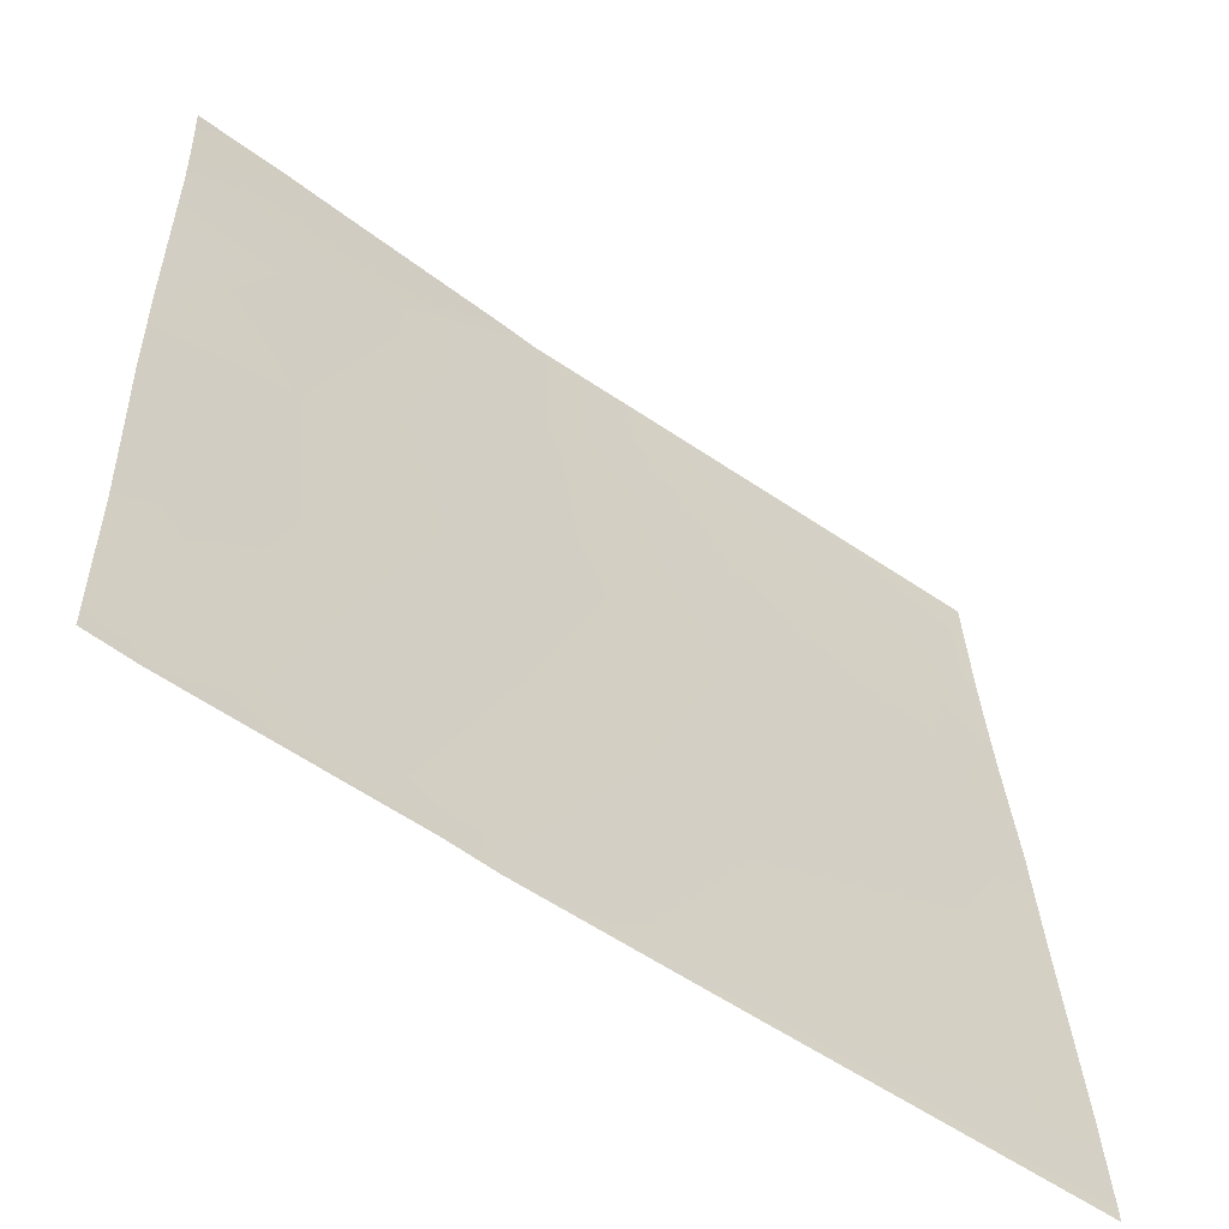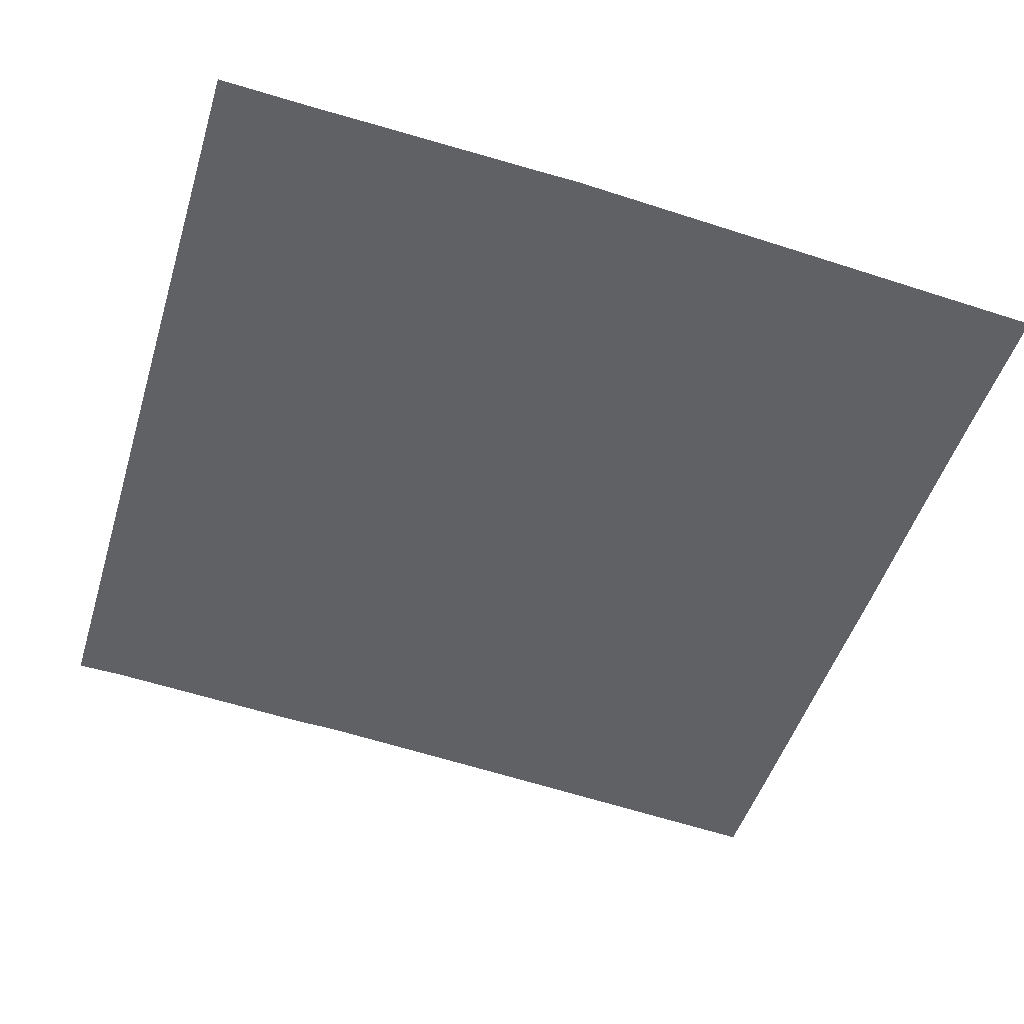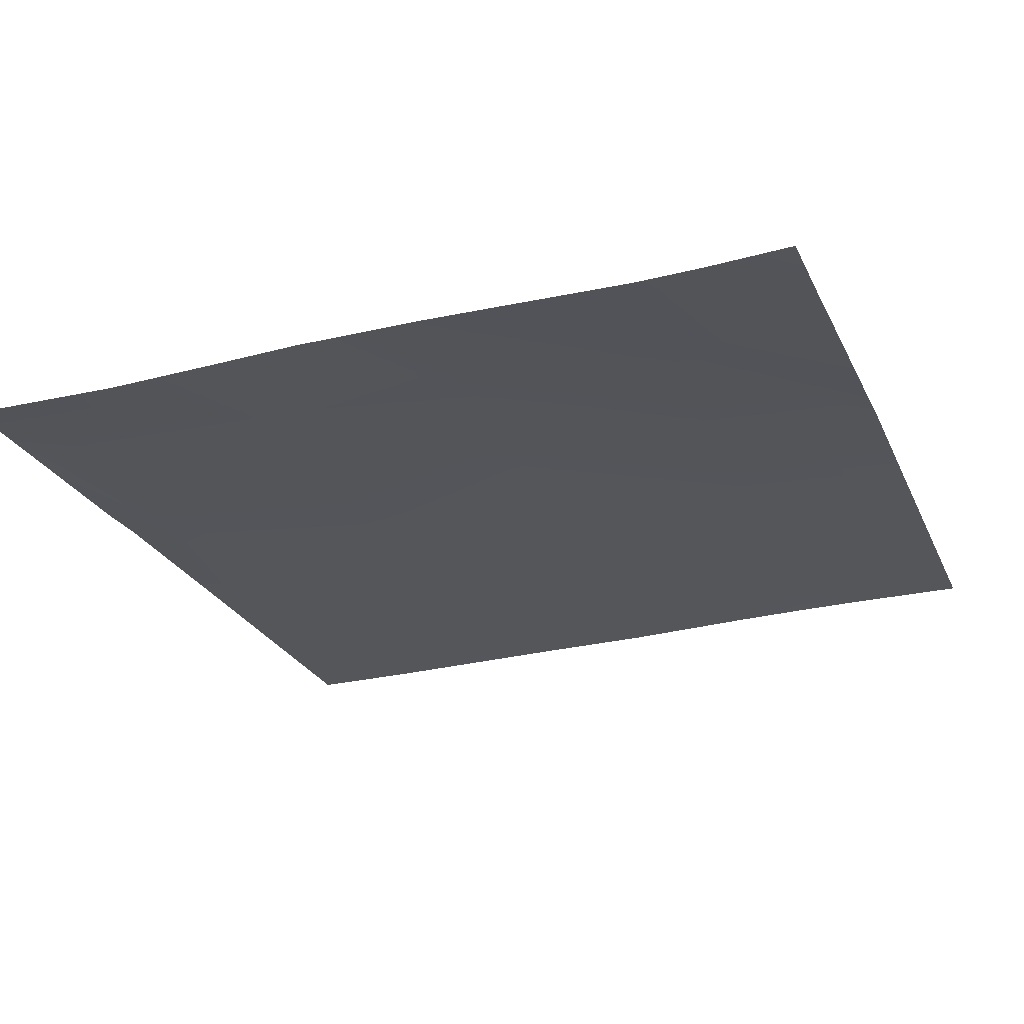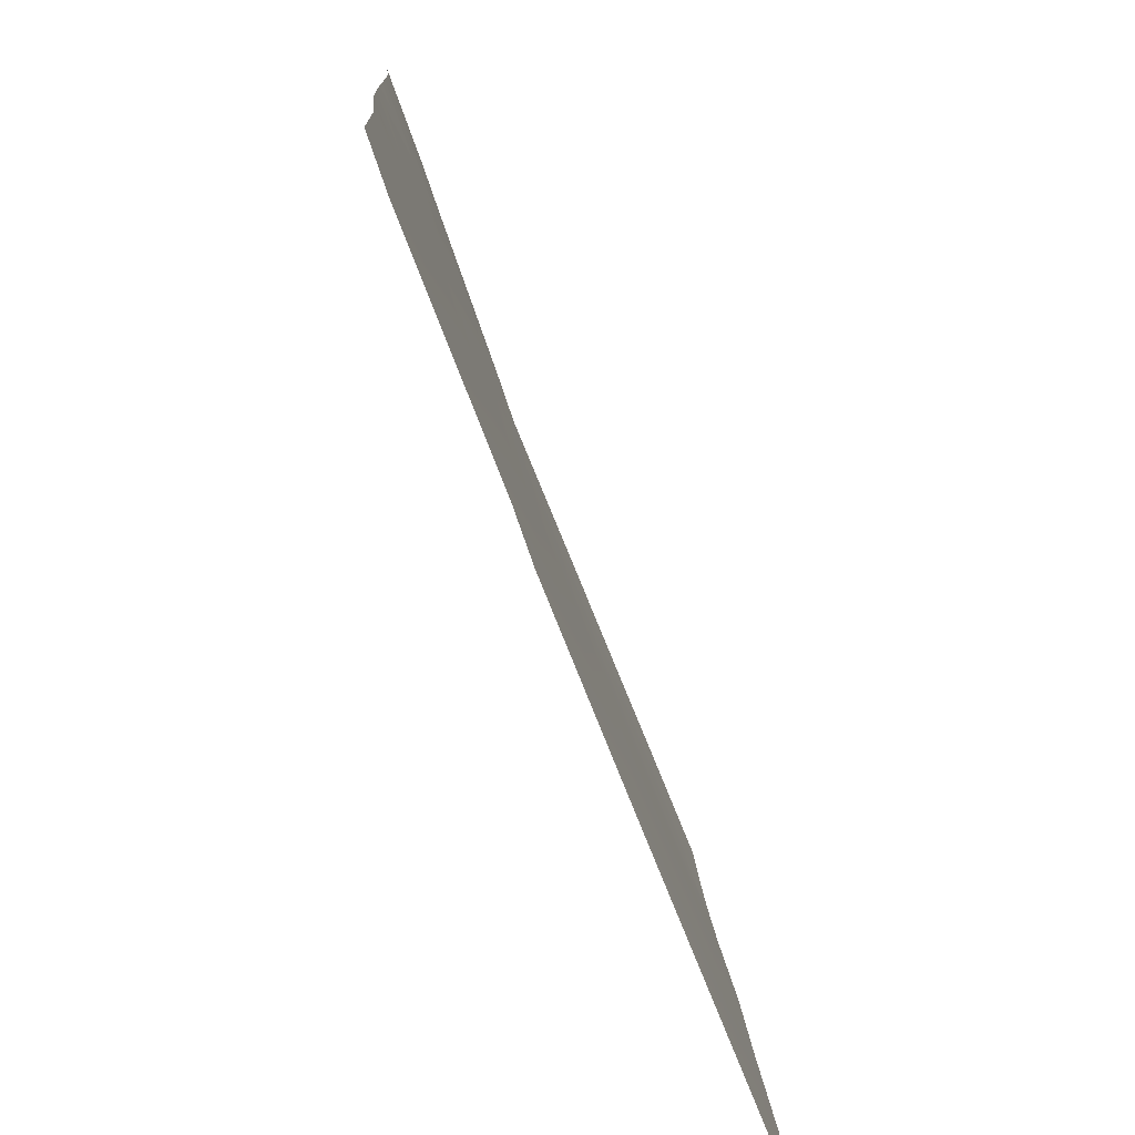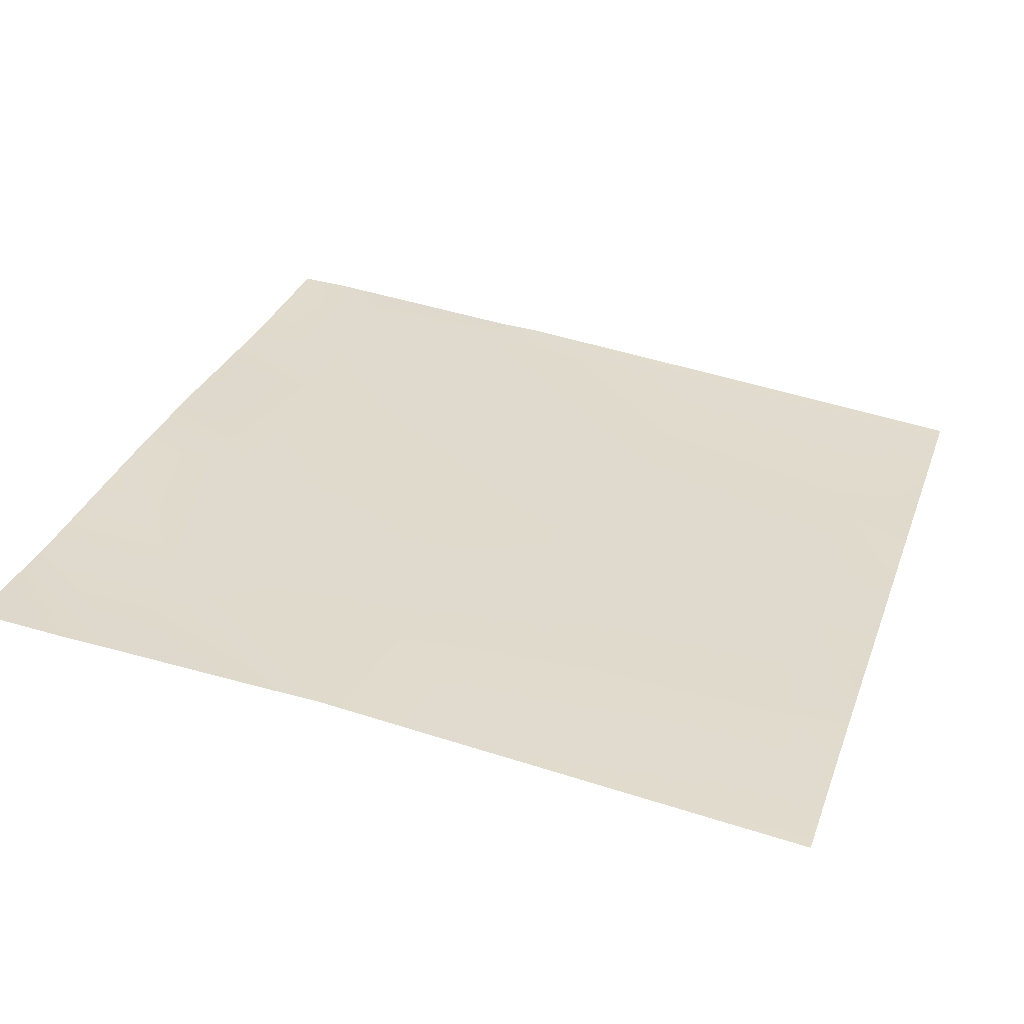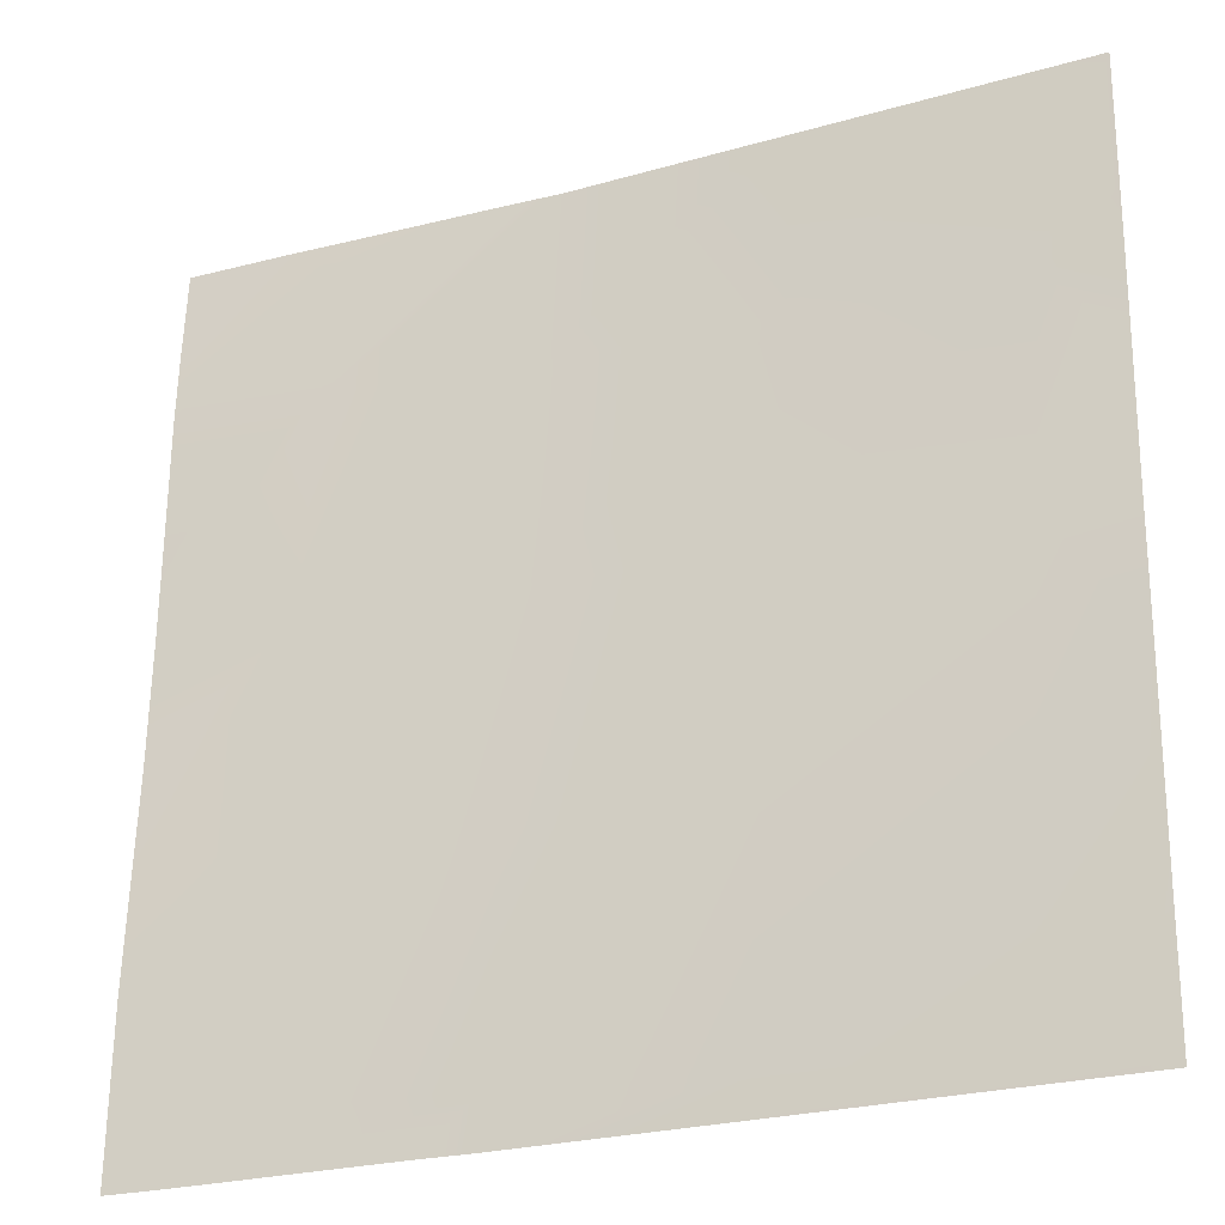
<metadata>
{"format":"obj","ext":"obj","renderer":"f3d","projection":"perspective","resolution":1024,"background":"white","views":[{"elev":-57.1,"azim":-41.4,"up":"+Z"},{"elev":-45.2,"azim":-16.8,"up":"+Y"},{"elev":-19.2,"azim":-69.7,"up":"+Y"},{"elev":-76.4,"azim":-74.0,"up":"+Z"},{"elev":33.6,"azim":18.0,"up":"+Y"},{"elev":-25.0,"azim":19.0,"up":"+Z"}]}
</metadata>
<code>
v -22.49 2.198 -8
v -22.72 2.21 -8
v -22.48 2.205 -7.785
v -21.49 2.1 -8
v -21.66 2.117 -8
v -21.48 2.105 -7.838
v -23.49 2.28 -8
v -23.77 2.305 -8
v -23.48 2.299 -7.733
v -22.43 2.263 -6.788
v -21.43 2.159 -6.841
v -24 2.325 -7.705
v -24 2.319 -7.897
v -24 2.316 -8
v -23.42 2.327 -6.736
v -24 2.338 -7.253
v -21.34 2.084 -8
v -20 1.952 -7.916
v -20.49 2.002 -7.89
v -20 1.974 -7.452
v -20.49 1.998 -8
v -20 1.95 -7.972
v -20 1.949 -8
v -20.43 2.055 -6.893
v -24 2.378 -6.705
v -23.37 2.4 -5.739
v -24 2.409 -6.304
v -21.38 2.208 -5.843
v -20.38 2.101 -5.896
v -22.38 2.316 -5.791
v -20 2.005 -6.916
v -20 2.03 -6.502
v -24 2.435 -5.706
v -22.32 2.376 -4.794
v -21.33 2.272 -4.847
v -23.32 2.421 -4.742
v -24 2.443 -5.354
v -20.33 2.168 -4.899
v -24 2.457 -4.706
v -23.28 2.464 -4
v -24 2.471 -4.479
v -23.55 2.478 -4
v -24 2.476 -4.405
v -21.28 2.305 -4
v -21.44 2.321 -4
v -20.28 2.2 -4
v -20.38 2.21 -4
v -22.28 2.41 -4
v -22.49 2.42 -4
v -20 2.108 -5.264
v -20 2.06 -5.916
v -20 2.145 -4.617
v -20 2.146 -4.603
v -20 2.129 -4.916
v -24 2.51 -4
v -20 2.17 -4
f 1 2 3
f 4 5 6
f 7 8 9
f 9 10 3
f 7 3 2
f 7 9 3
f 1 6 5
f 1 3 6
f 3 11 6
f 8 12 9
f 8 13 12
f 13 8 14
f 12 15 9
f 12 16 15
f 4 6 17
f 18 19 20
f 18 21 19
f 18 22 21
f 22 23 21
f 19 17 6
f 19 21 17
f 6 24 19
f 25 26 15
f 25 27 26
f 16 25 15
f 10 28 11
f 3 10 11
f 6 11 24
f 11 29 24
f 10 9 15
f 15 30 10
f 31 24 32
f 31 19 24
f 31 20 19
f 27 33 26
f 26 34 30
f 10 30 28
f 11 28 29
f 30 35 28
f 30 15 26
f 33 36 26
f 33 37 36
f 28 38 29
f 39 36 37
f 39 40 36
f 39 41 40
f 41 42 40
f 41 43 42
f 34 44 35
f 34 45 44
f 34 35 30
f 35 38 28
f 35 46 38
f 35 47 46
f 26 36 34
f 36 48 34
f 36 49 48
f 50 29 38
f 50 51 29
f 32 29 51
f 32 24 29
f 52 38 53
f 52 54 38
f 54 50 38
f 49 36 40
f 45 34 48
f 55 42 43
f 56 38 46
f 56 53 38
f 47 35 44

</code>
